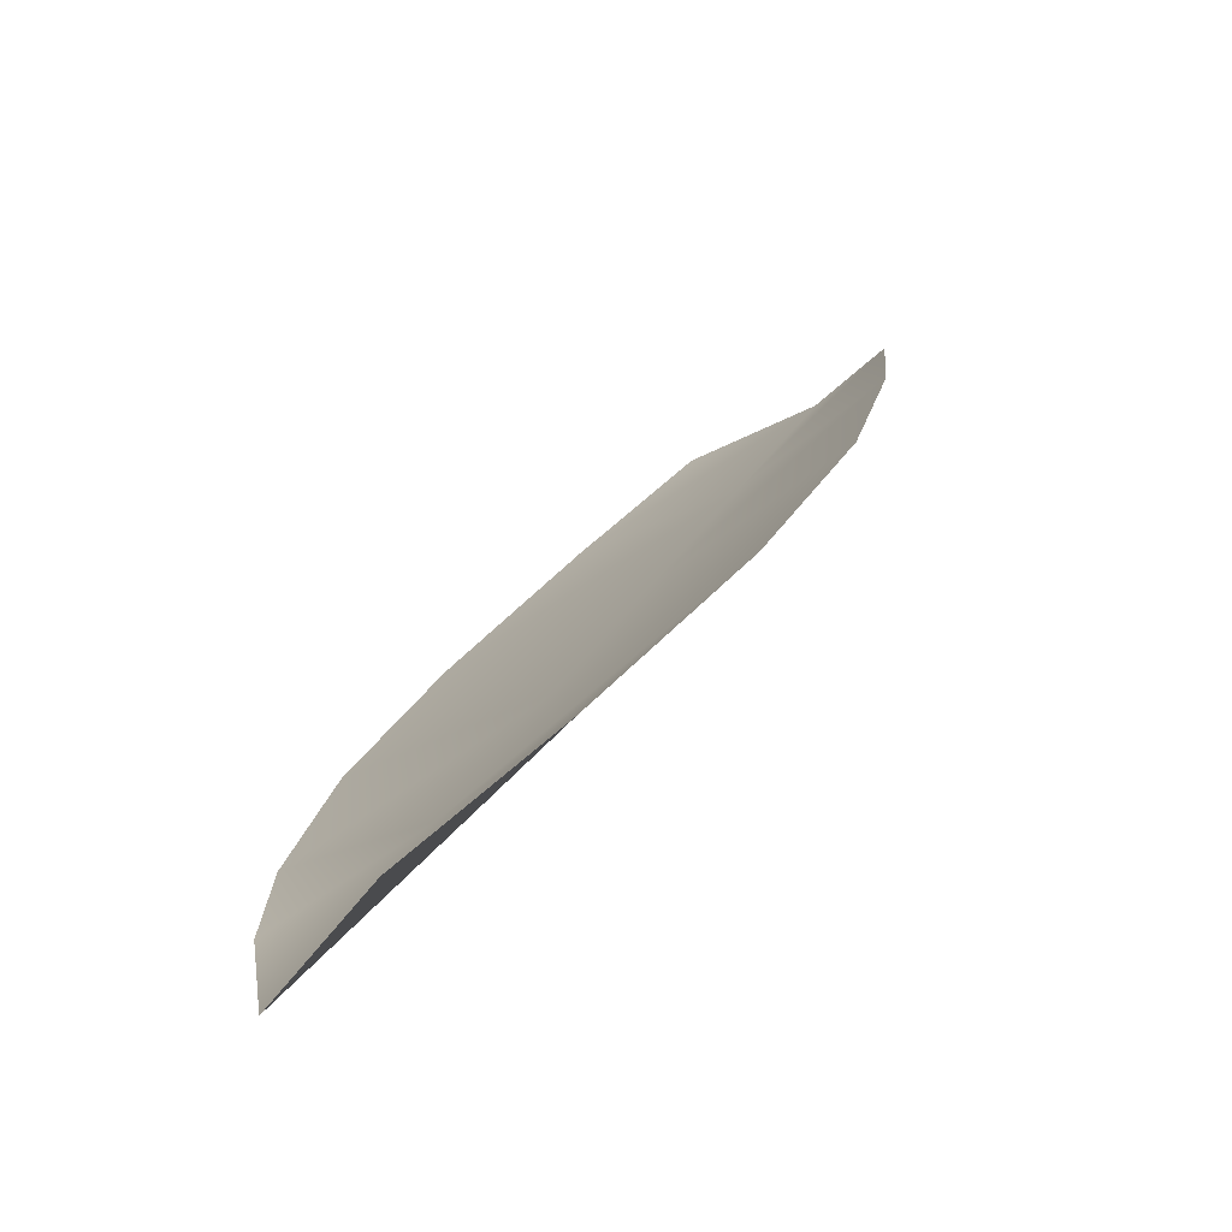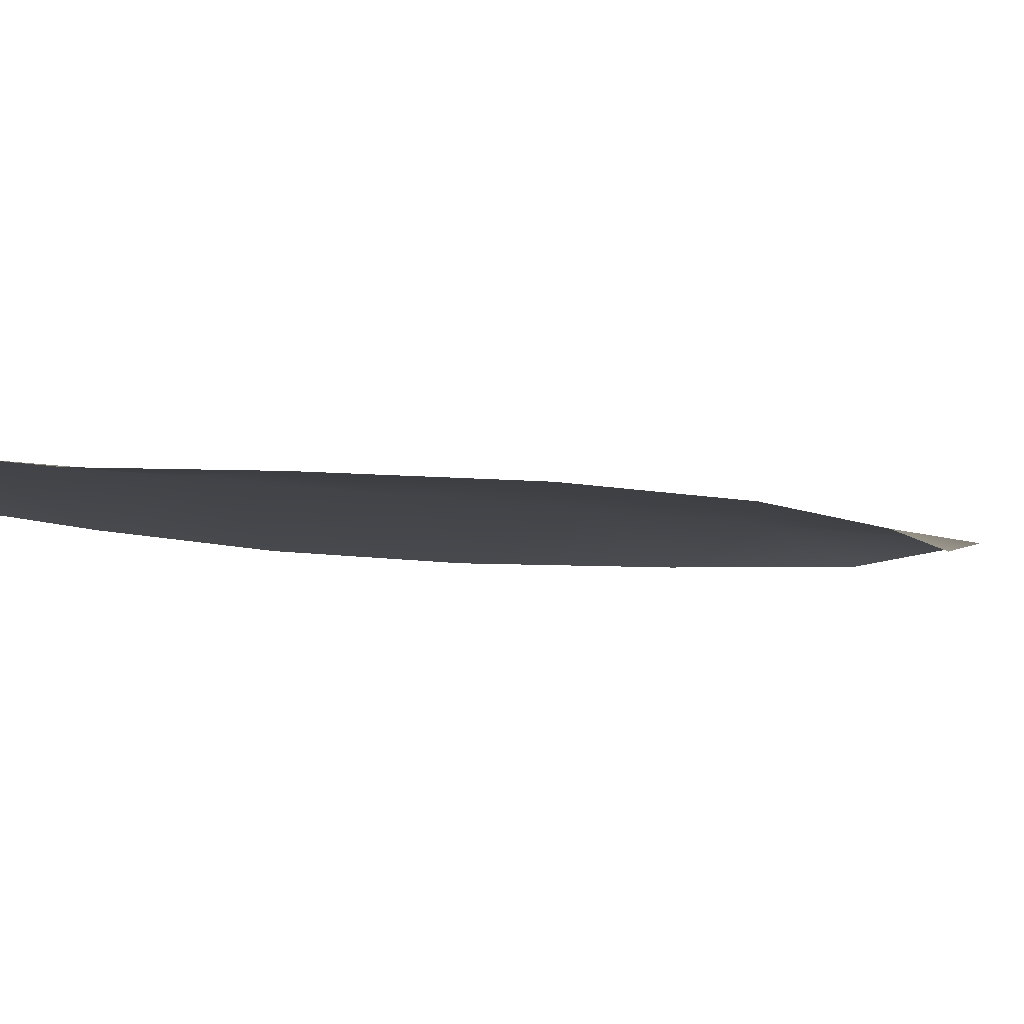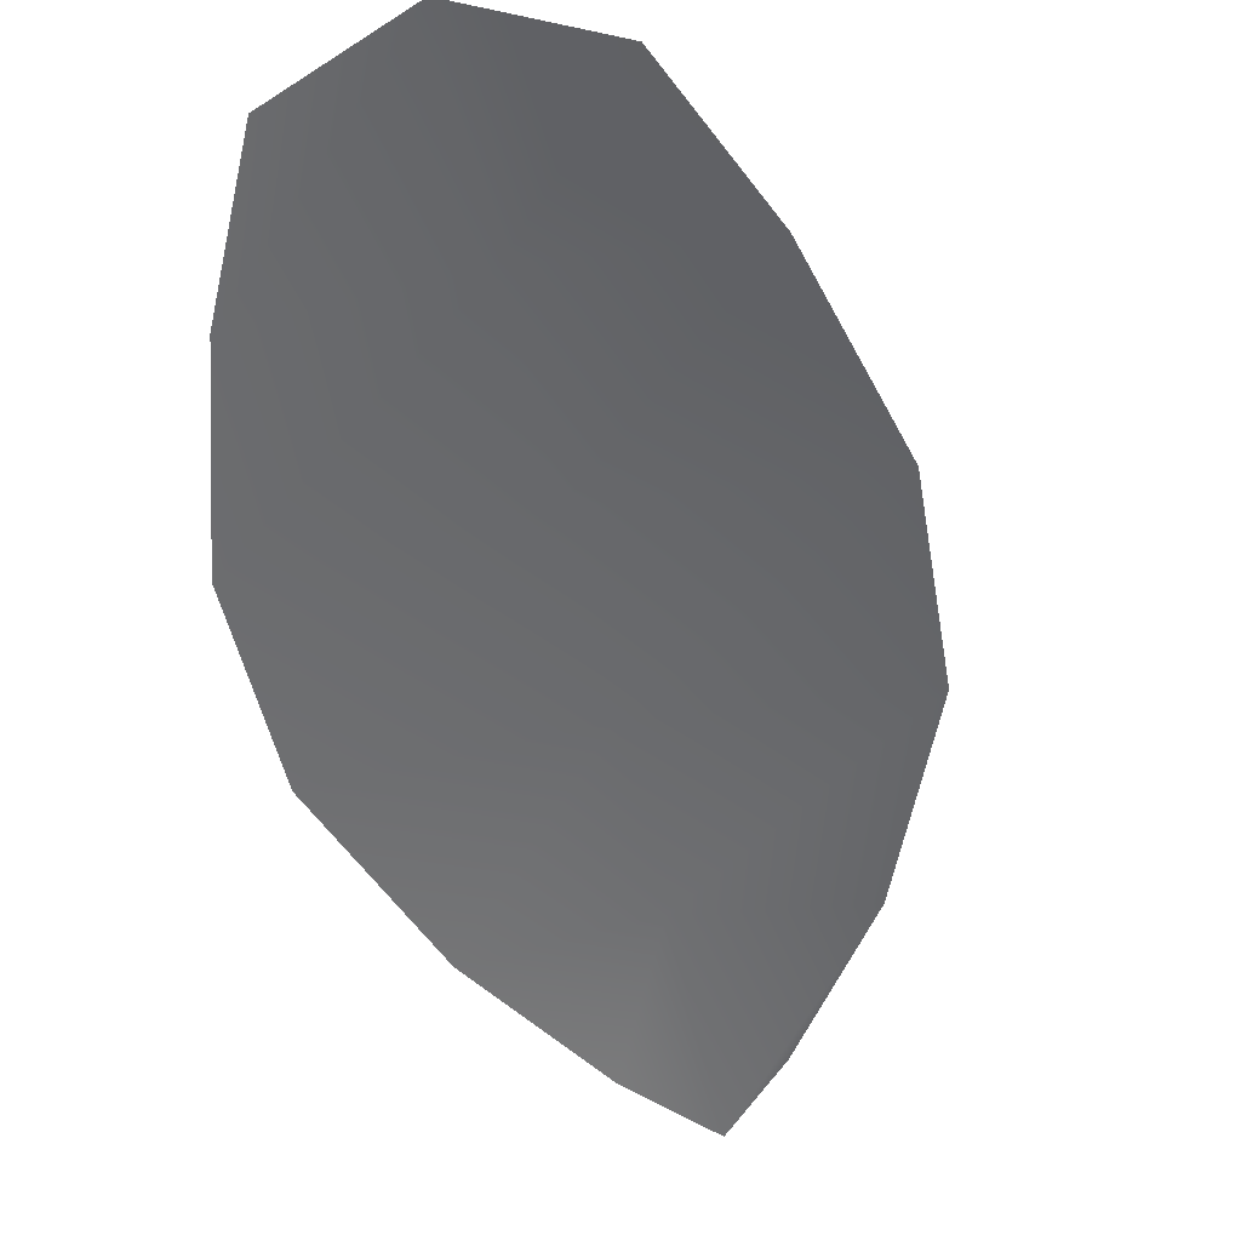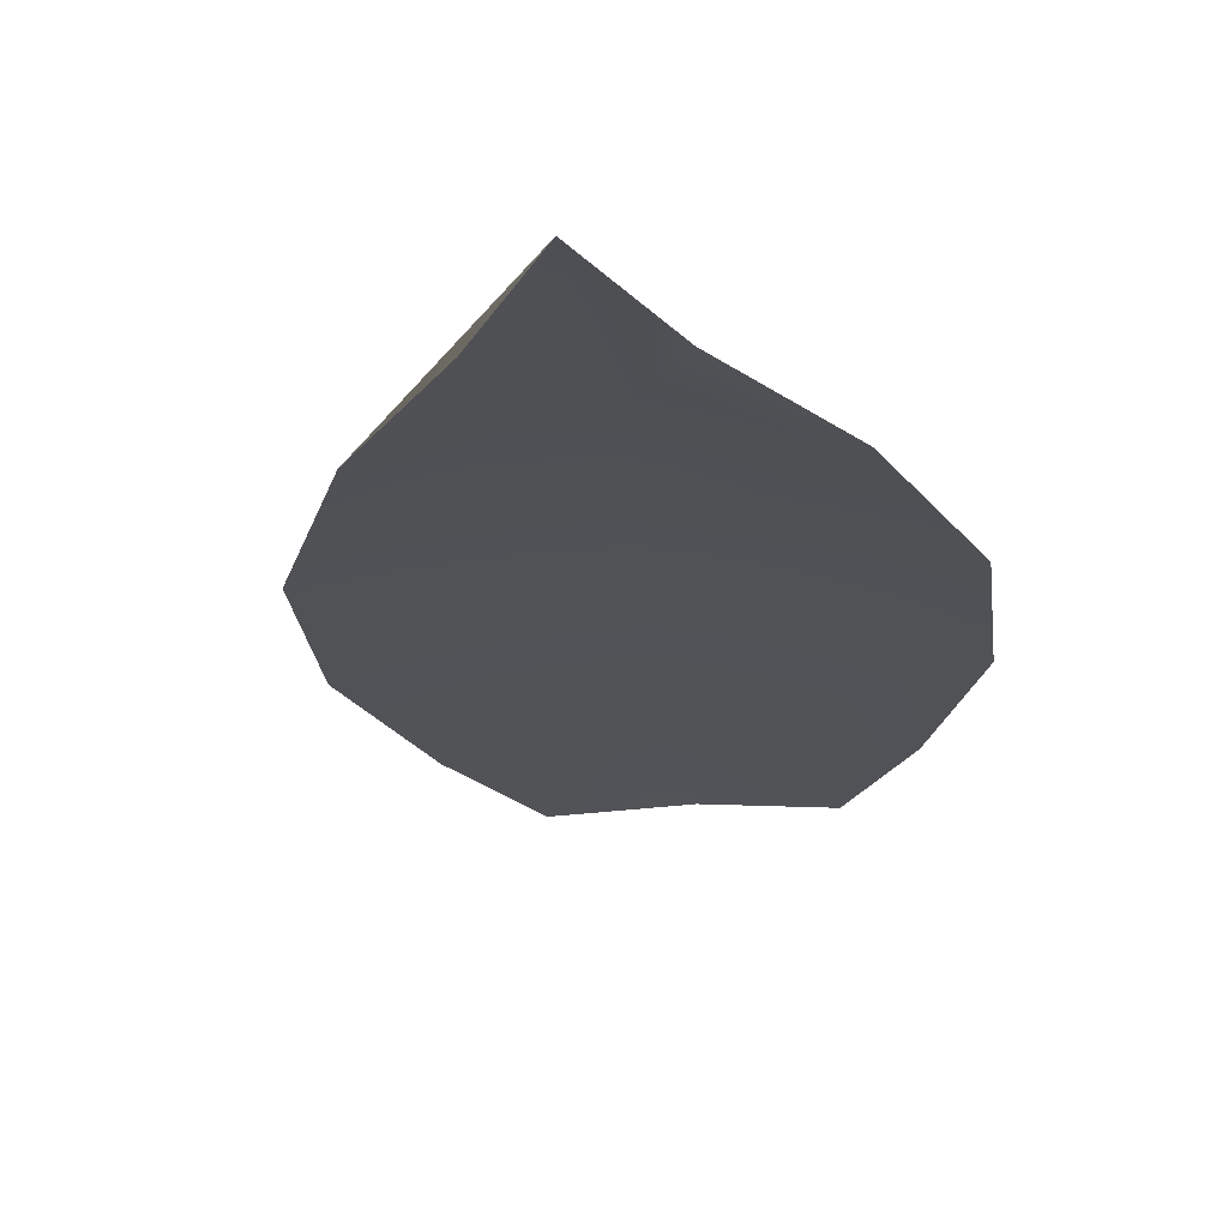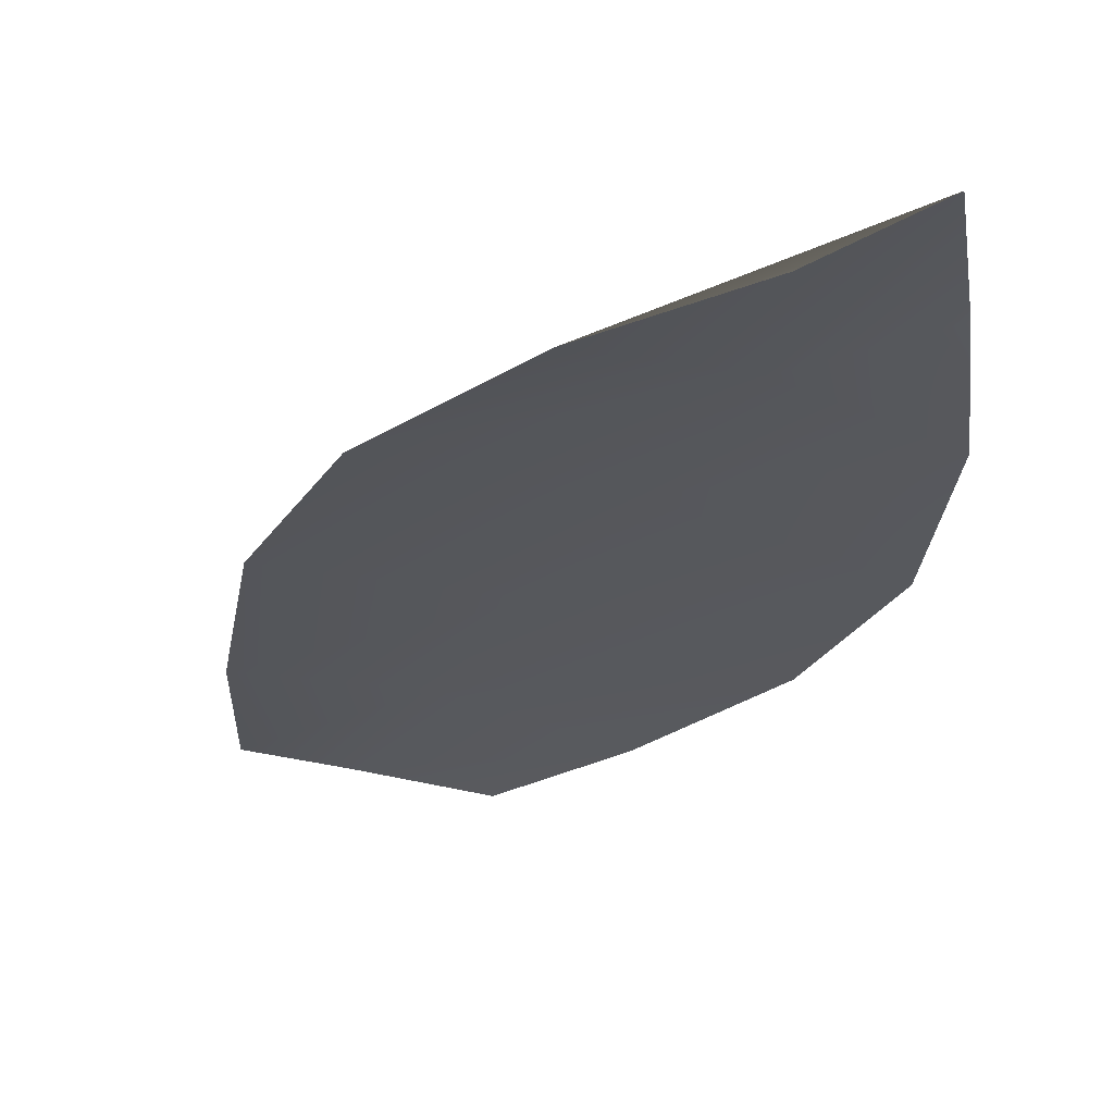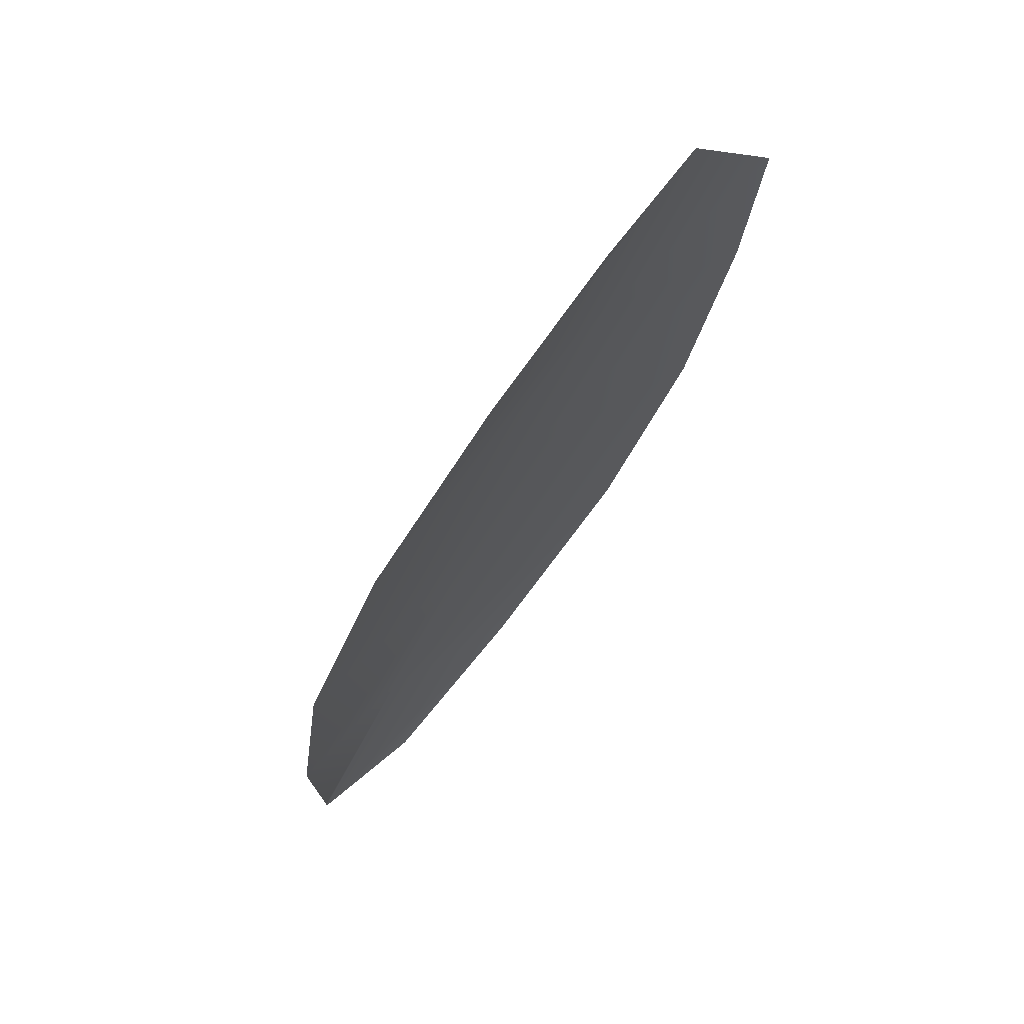
<metadata>
{"format":"obj","ext":"obj","renderer":"f3d","projection":"perspective","resolution":1024,"background":"white","views":[{"elev":-78.7,"azim":-144.9,"up":"+Y"},{"elev":-8.0,"azim":-89.9,"up":"+Z"},{"elev":-52.8,"azim":-137.9,"up":"+Z"},{"elev":-21.2,"azim":36.5,"up":"+Z"},{"elev":-27.6,"azim":4.9,"up":"+Z"},{"elev":71.4,"azim":134.1,"up":"+Y"}]}
</metadata>
<code>
o feather_flight_tertiary_024
v 0.2349 0.2403 0.03331
v 0.23 0.2374 0.03331
v 0.2443 0.2221 0.03331
v 0.2415 0.2204 0.03331
v 0.2319 0.2397 0.03381
v 0.2441 0.2193 0.03381
v 0.238 0.2381 0.03331
v 0.2414 0.2349 0.03331
v 0.2436 0.231 0.03331
v 0.2445 0.2262 0.03331
v 0.2378 0.2223 0.03331
v 0.234 0.2252 0.03331
v 0.2316 0.2291 0.03331
v 0.2304 0.2336 0.03331
v 0.2342 0.2359 0.03381
v 0.2365 0.232 0.03381
v 0.2388 0.2281 0.03381
v 0.2411 0.2242 0.03381
f 18 10 3 6
f 11 18 6 4
f 5 1 7 15
f 15 7 8 16
f 16 8 9 17
f 17 9 10 18
f 2 5 15 14
f 14 15 16 13
f 13 16 17 12
f 12 17 18 11

</code>
